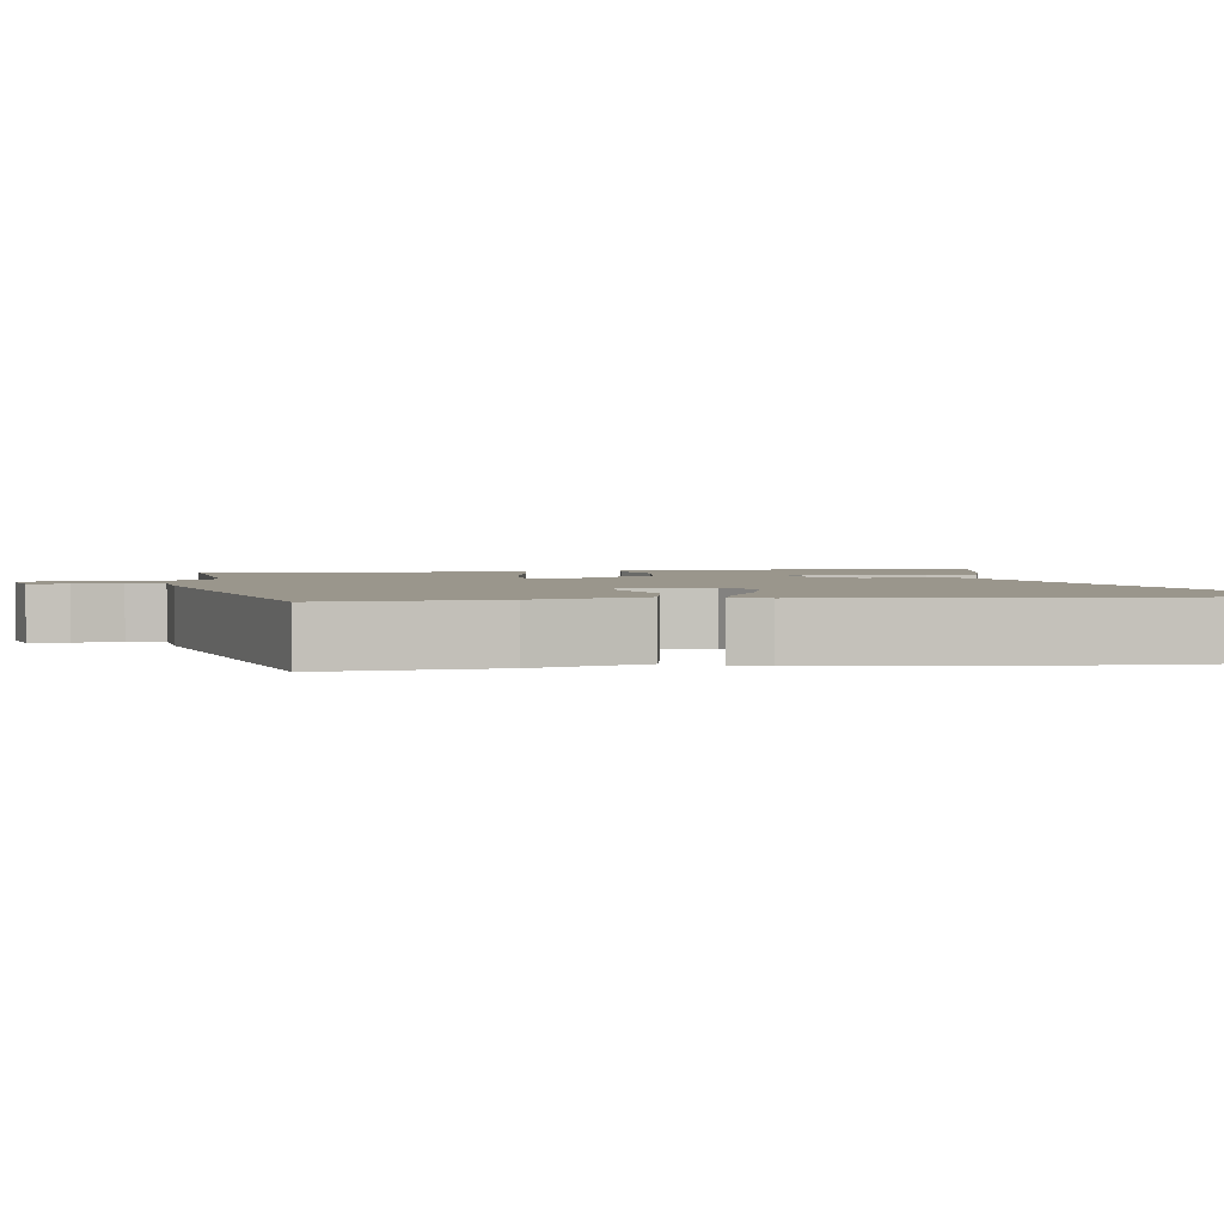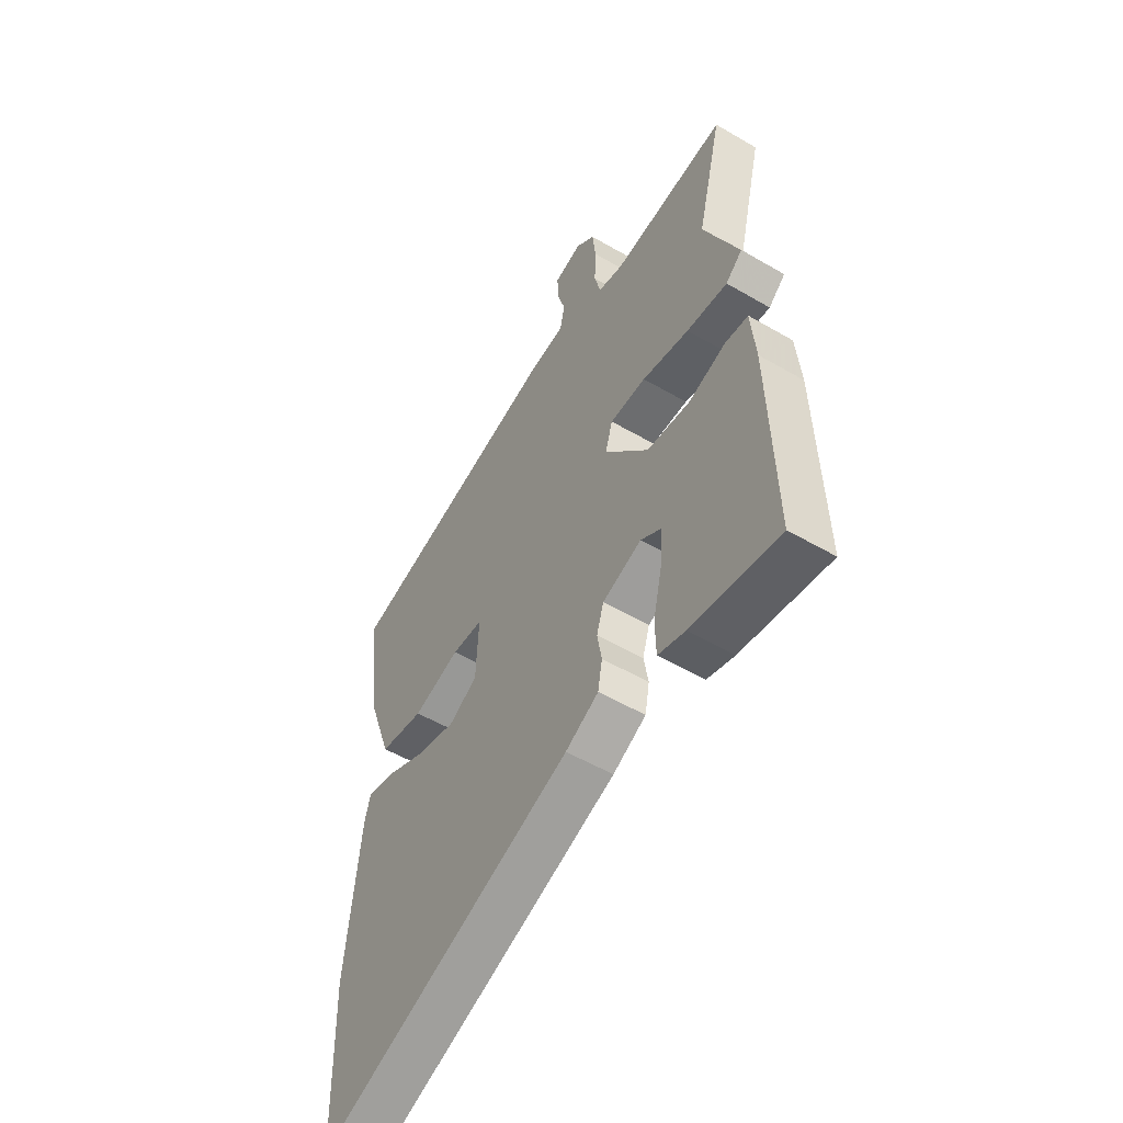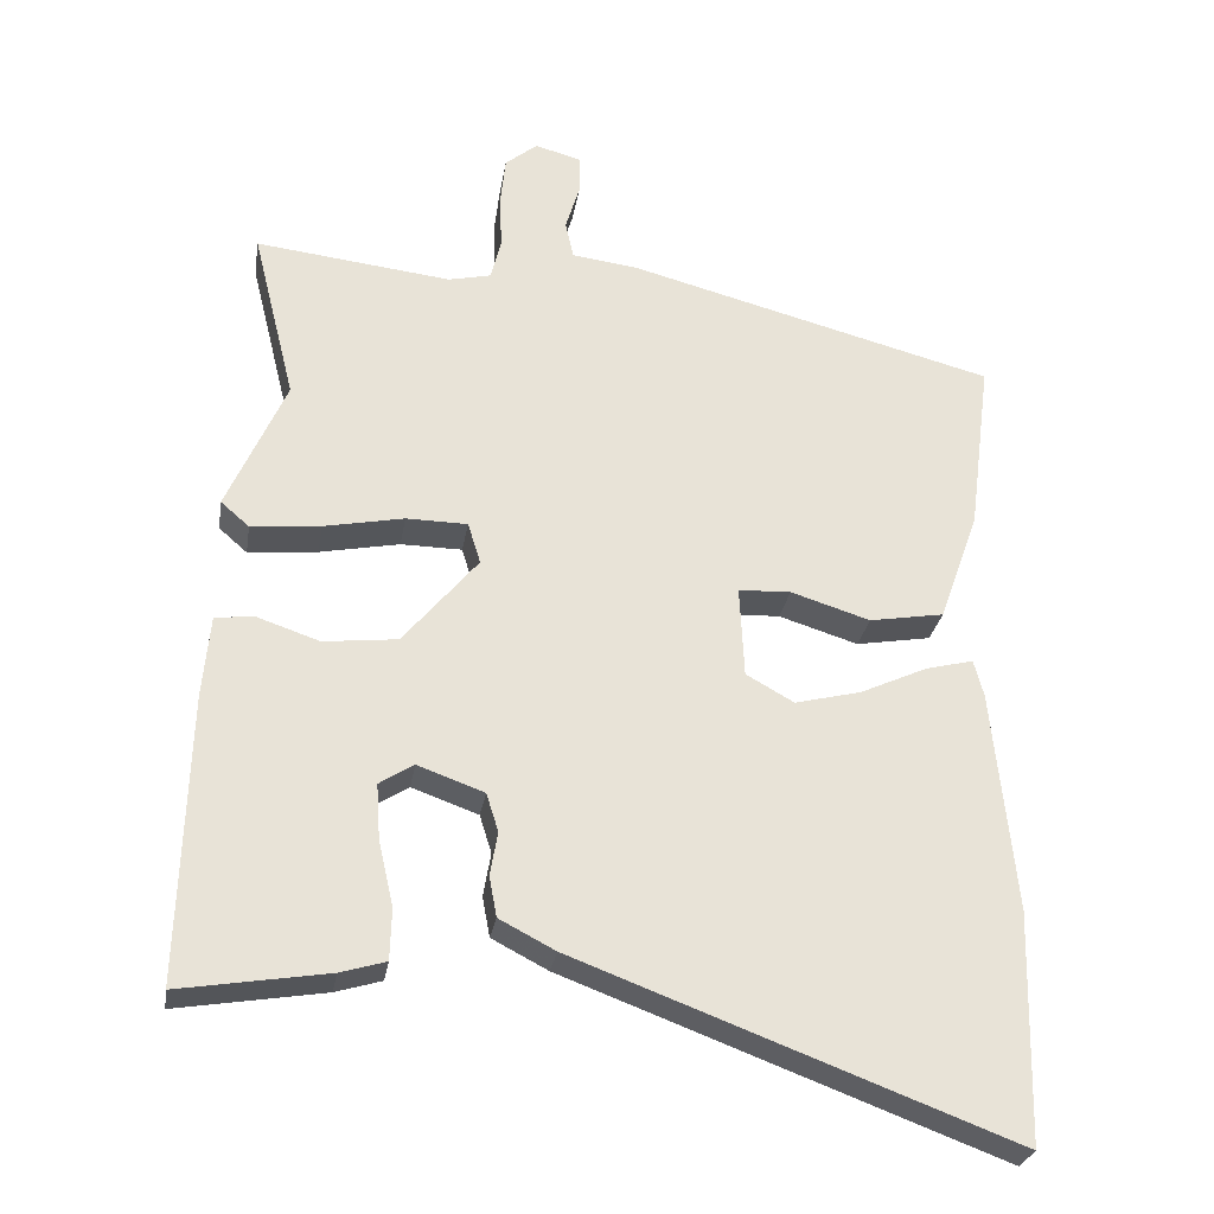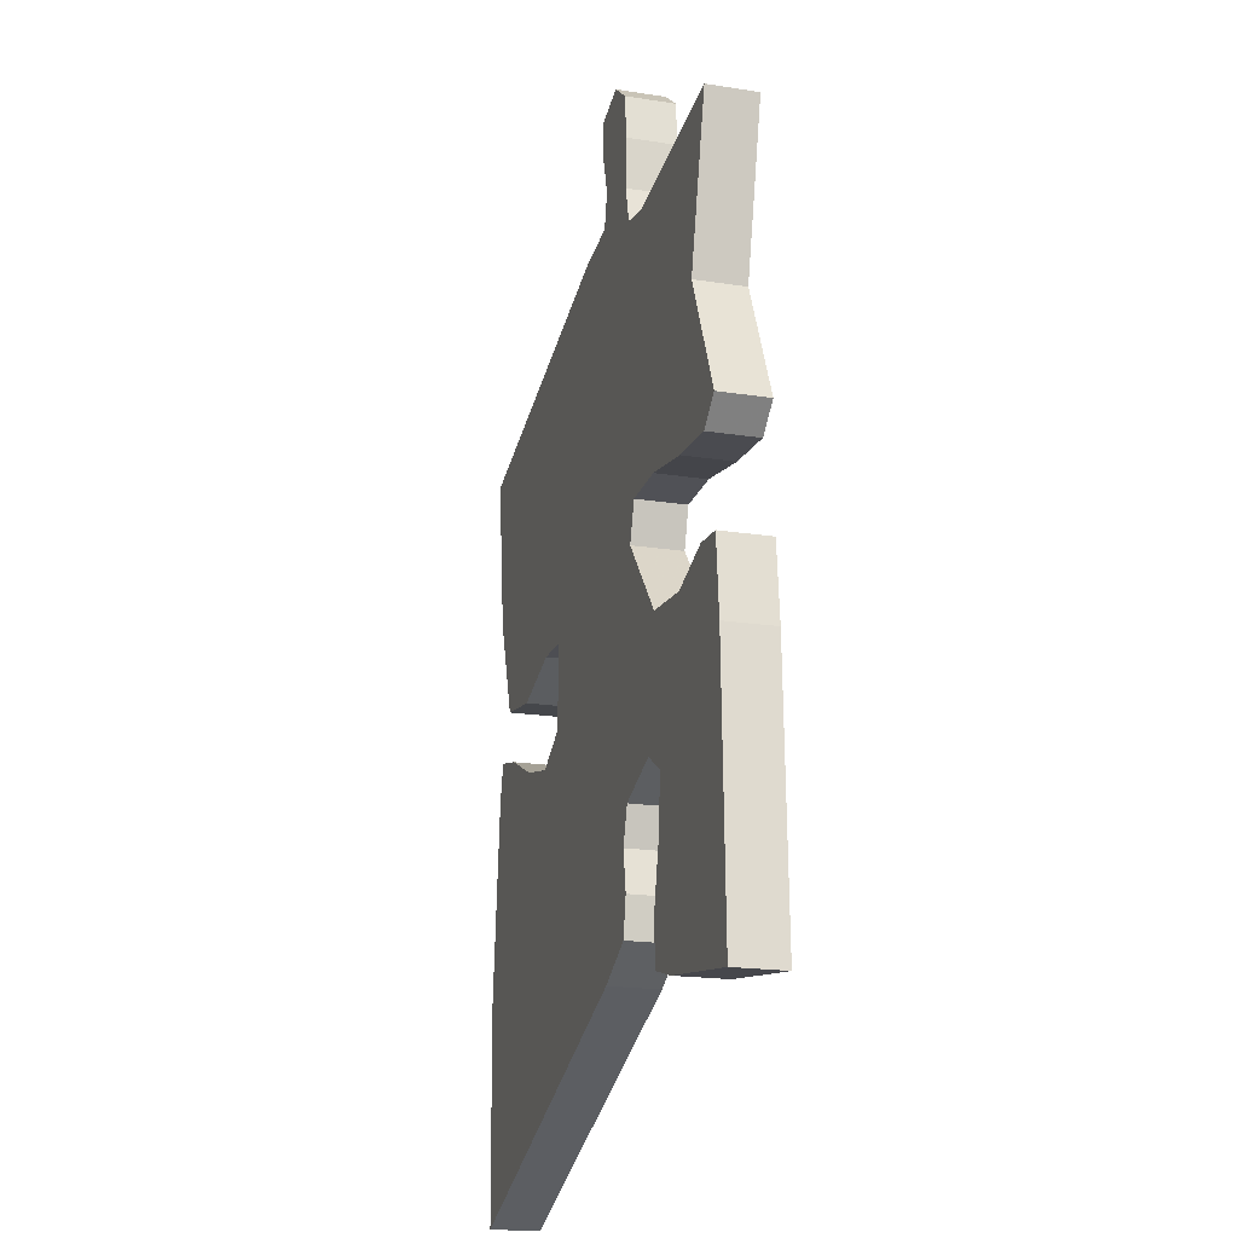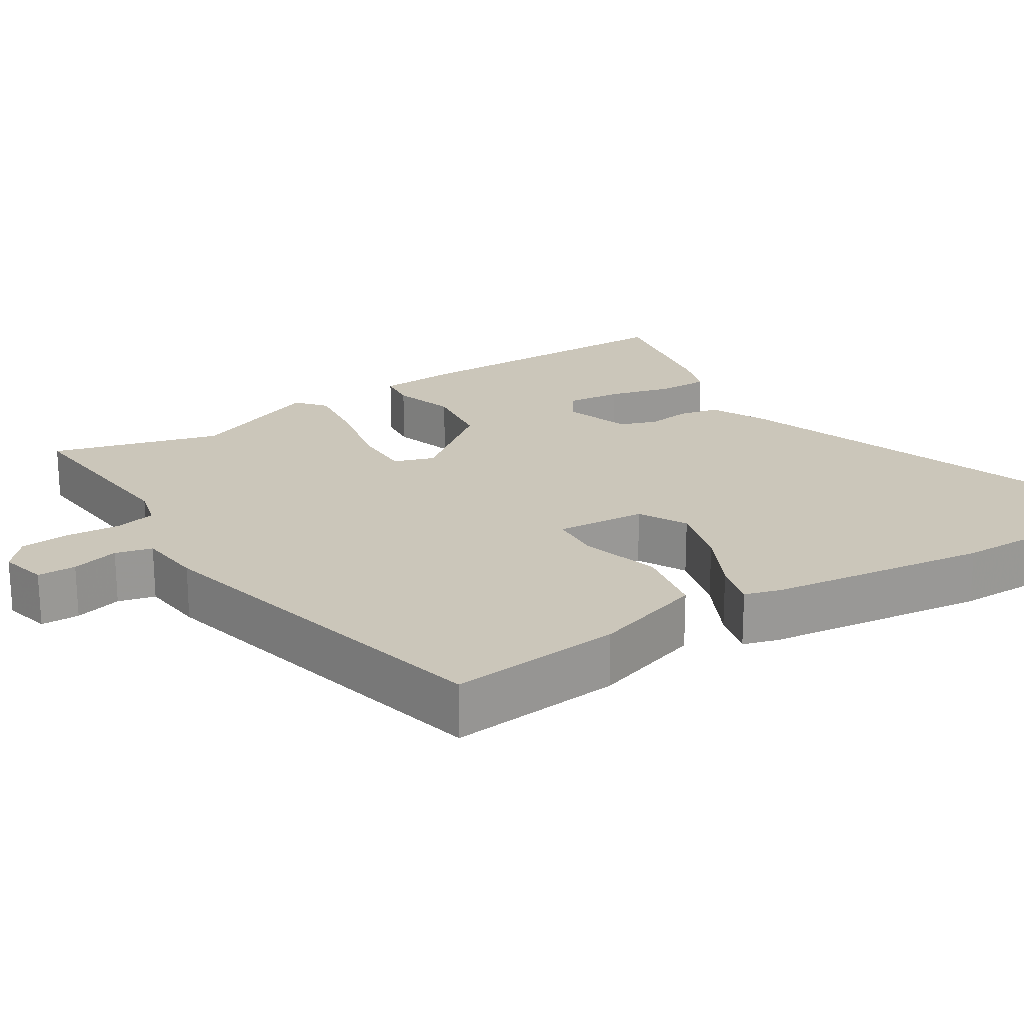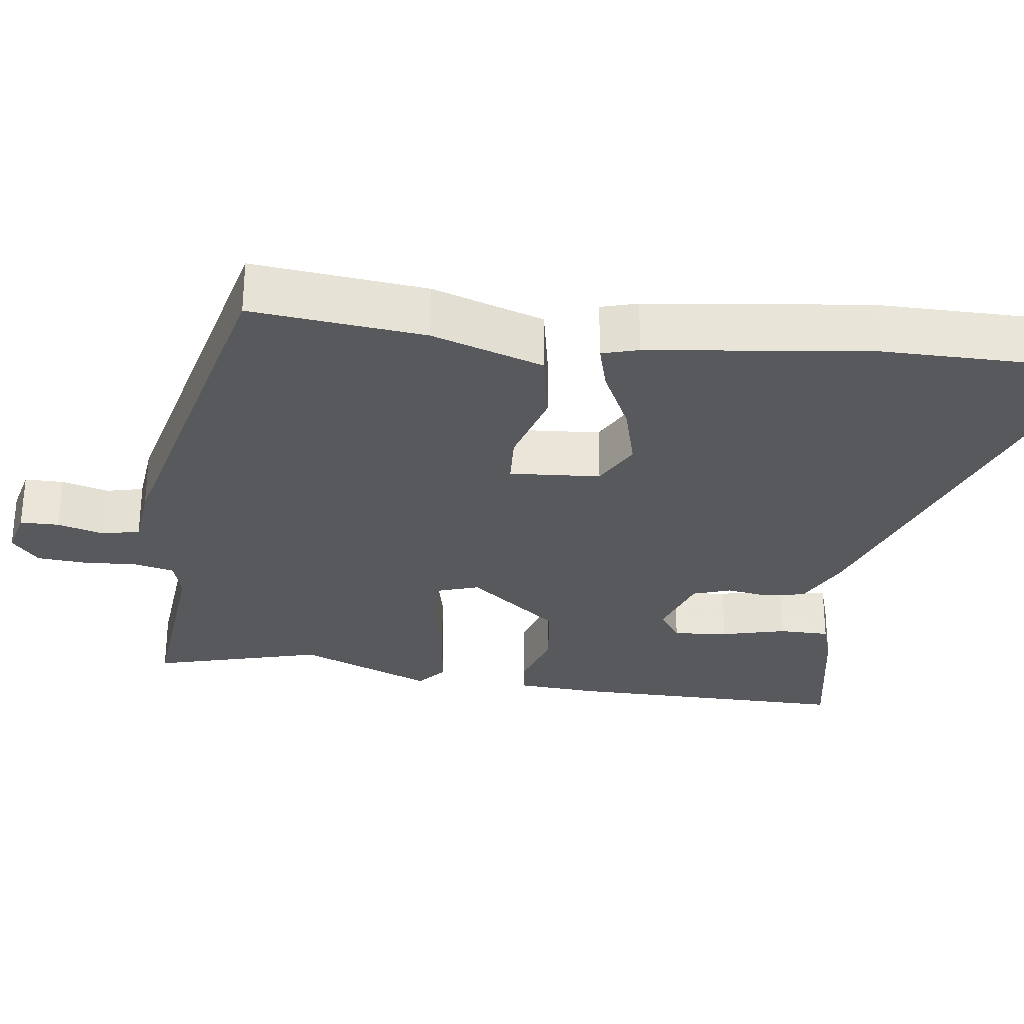
<metadata>
{"format":"obj","ext":"obj","renderer":"f3d","projection":"perspective","resolution":1024,"background":"white","views":[{"elev":2.5,"azim":82.8,"up":"+Y"},{"elev":-53.3,"azim":-122.0,"up":"+Z"},{"elev":-27.6,"azim":-9.2,"up":"+Z"},{"elev":-19.8,"azim":-106.0,"up":"+Z"},{"elev":21.1,"azim":59.1,"up":"+Y"},{"elev":-29.1,"azim":83.7,"up":"+Y"}]}
</metadata>
<code>
v 0.503 0.07 -0.372
v 0.495 0.07 -0.679
v -0.087 0.07 -0.461
v -0.162 0.07 -0.422
v -0.172 0.07 -0.368
v -0.162 0.07 -0.31
v -0.178 0.07 -0.259
v -0.267 0.07 -0.227
v -0.313 0.07 -0.256
v -0.308 0.07 -0.33
v -0.288 0.07 -0.417
v -0.29 0.07 -0.485
v -0.351 0.07 -0.503
v -0.549 0.07 -0.535
v -0.538 0.07 -0.152
v -0.528 0.07 -0.043
v -0.475 0.07 -0.038
v -0.392 0.07 -0.066
v -0.293 0.07 -0.055
v -0.193 0.07 0.065
v -0.21 0.07 0.12
v -0.292 0.07 0.121
v -0.399 0.07 0.1
v -0.492 0.07 0.091
v -0.53 0.07 0.124
v -0.451 0.07 0.302
v -0.508 0.07 0.531
v -0.246 0.07 0.501
v -0.189 0.07 0.514
v -0.175 0.07 0.569
v -0.178 0.07 0.642
v -0.171 0.07 0.708
v -0.128 0.07 0.743
v -0.065 0.07 0.726
v -0.066 0.07 0.674
v -0.085 0.07 0.611
v -0.074 0.07 0.561
v 0.013 0.07 0.55
v 0.507 0.07 0.421
v 0.477 0.07 0.189
v 0.424 0.07 0.04
v 0.324 0.07 0.023
v 0.218 0.07 0.056
v 0.148 0.07 0.053
v 0.154 0.07 -0.069
v 0.218 0.07 -0.105
v 0.307 0.07 -0.083
v 0.396 0.07 -0.042
v 0.46 0.07 -0.026
v 0.473 0.07 -0.075
v 0.503 0 -0.372
v 0.495 0 -0.679
v -0.087 0 -0.461
v -0.162 0 -0.422
v -0.172 0 -0.368
v -0.162 0 -0.31
v -0.178 0 -0.259
v -0.267 0 -0.227
v -0.313 0 -0.256
v -0.308 0 -0.33
v -0.288 0 -0.417
v -0.29 0 -0.485
v -0.351 0 -0.503
v -0.549 0 -0.535
v -0.538 0 -0.152
v -0.528 0 -0.043
v -0.475 0 -0.038
v -0.392 0 -0.066
v -0.293 0 -0.055
v -0.193 0 0.065
v -0.21 0 0.12
v -0.292 0 0.121
v -0.399 0 0.1
v -0.492 0 0.091
v -0.53 0 0.124
v -0.451 0 0.302
v -0.508 0 0.531
v -0.246 0 0.501
v -0.189 0 0.514
v -0.175 0 0.569
v -0.178 0 0.642
v -0.171 0 0.708
v -0.128 0 0.743
v -0.065 0 0.726
v -0.066 0 0.674
v -0.085 0 0.611
v -0.074 0 0.561
v 0.013 0 0.55
v 0.507 0 0.421
v 0.477 0 0.189
v 0.424 0 0.04
v 0.324 0 0.023
v 0.218 0 0.056
v 0.148 0 0.053
v 0.154 0 -0.069
v 0.218 0 -0.105
v 0.307 0 -0.083
v 0.396 0 -0.042
v 0.46 0 -0.026
v 0.473 0 -0.075
f 4 5 6
f 3 4 6
f 2 3 6
f 1 2 6
f 50 1 6
f 49 50 6
f 48 49 6
f 47 48 6
f 46 47 6 7
f 45 46 7 8
f 44 45 8
f 41 42 43
f 40 41 43
f 39 40 43
f 38 39 43
f 37 38 43
f 37 43 44
f 34 35 36
f 33 34 36
f 32 33 36
f 31 32 36
f 30 31 36
f 29 30 36 37
f 26 27 28
f 26 28 29
f 25 26 29
f 24 25 29
f 23 24 29
f 22 23 29
f 21 22 29 37
f 16 17 18
f 15 16 18
f 14 15 18
f 13 14 18
f 12 13 18
f 11 12 18
f 10 11 18
f 9 10 18
f 9 18 19
f 8 9 19 20
f 20 21 37 44
f 8 20 44
f 56 55 54
f 56 54 53
f 56 53 52
f 56 52 51
f 56 51 100
f 56 100 99
f 56 99 98
f 56 98 97
f 57 56 97 96
f 58 57 96 95
f 58 95 94
f 93 92 91
f 93 91 90
f 93 90 89
f 93 89 88
f 93 88 87
f 94 93 87
f 86 85 84
f 86 84 83
f 86 83 82
f 86 82 81
f 86 81 80
f 87 86 80 79
f 78 77 76
f 79 78 76
f 79 76 75
f 79 75 74
f 79 74 73
f 79 73 72
f 87 79 72 71
f 68 67 66
f 68 66 65
f 68 65 64
f 68 64 63
f 68 63 62
f 68 62 61
f 68 61 60
f 68 60 59
f 69 68 59
f 70 69 59 58
f 94 87 71 70
f 94 70 58
f 1 51 52 2
f 2 52 53 3
f 3 53 54 4
f 4 54 55 5
f 5 55 56 6
f 6 56 57 7
f 7 57 58 8
f 8 58 59 9
f 9 59 60 10
f 10 60 61 11
f 11 61 62 12
f 12 62 63 13
f 13 63 64 14
f 14 64 65 15
f 15 65 66 16
f 16 66 67 17
f 17 67 68 18
f 18 68 69 19
f 19 69 70 20
f 20 70 71 21
f 21 71 72 22
f 22 72 73 23
f 23 73 74 24
f 24 74 75 25
f 25 75 76 26
f 26 76 77 27
f 27 77 78 28
f 28 78 79 29
f 29 79 80 30
f 30 80 81 31
f 31 81 82 32
f 32 82 83 33
f 33 83 84 34
f 34 84 85 35
f 35 85 86 36
f 36 86 87 37
f 37 87 88 38
f 38 88 89 39
f 39 89 90 40
f 40 90 91 41
f 41 91 92 42
f 42 92 93 43
f 43 93 94 44
f 44 94 95 45
f 45 95 96 46
f 46 96 97 47
f 47 97 98 48
f 48 98 99 49
f 49 99 100 50
f 50 100 51 1

</code>
